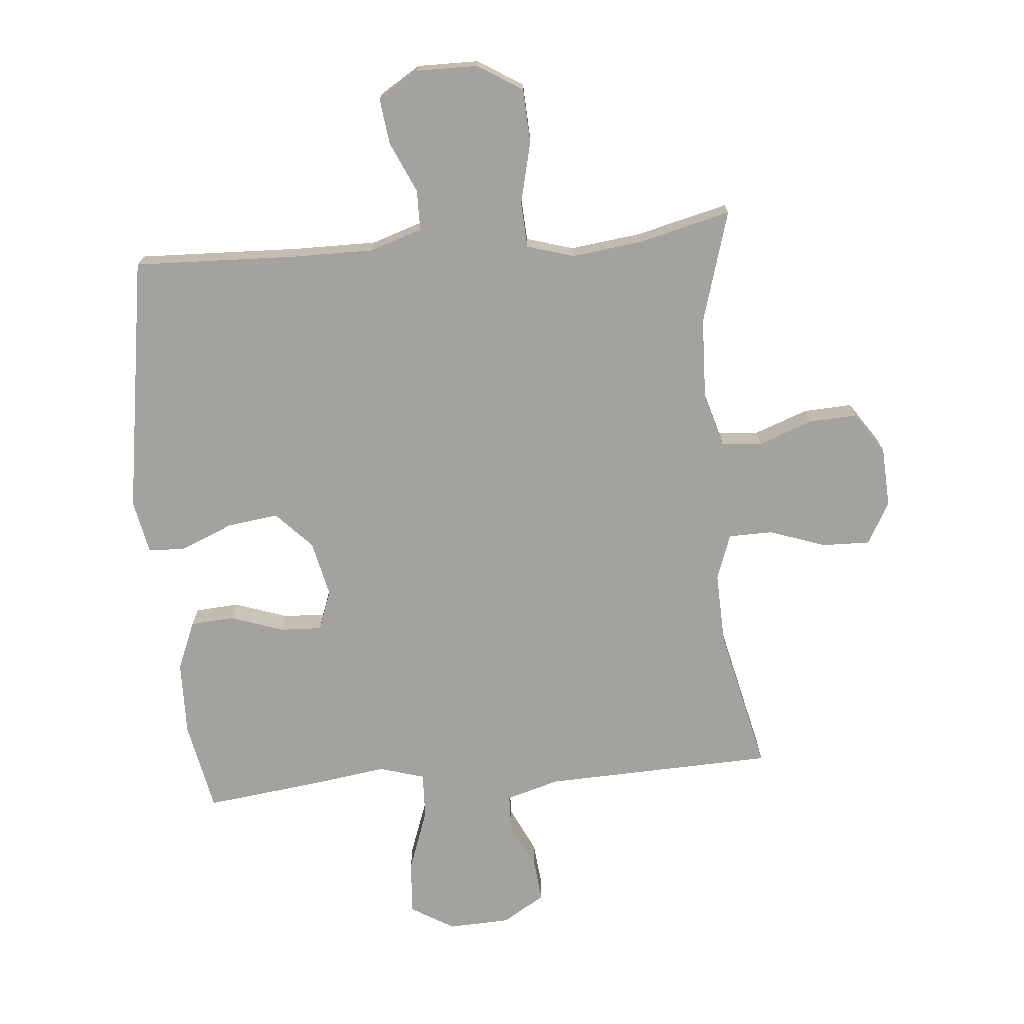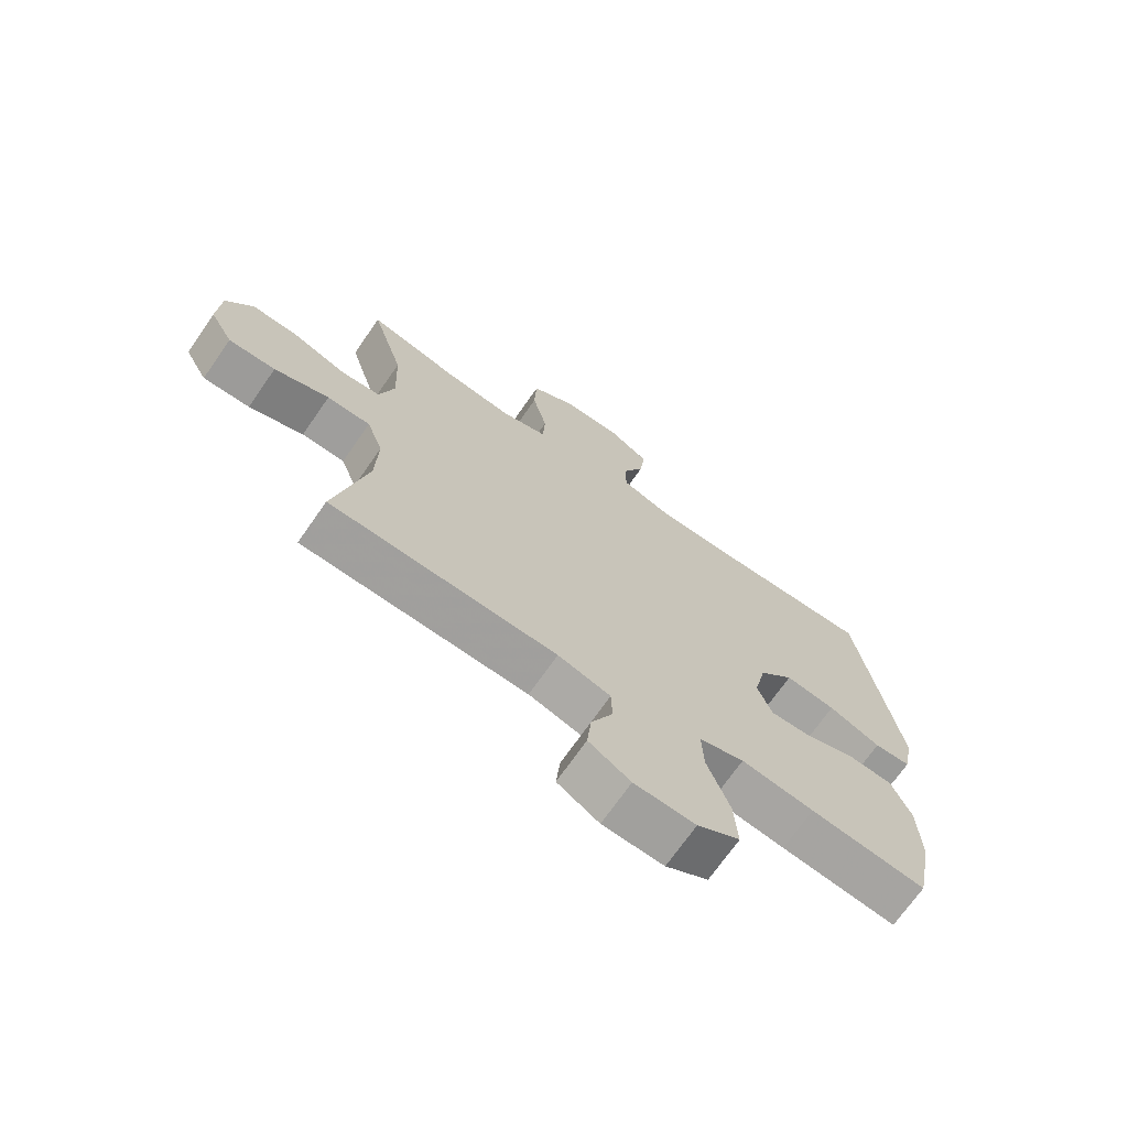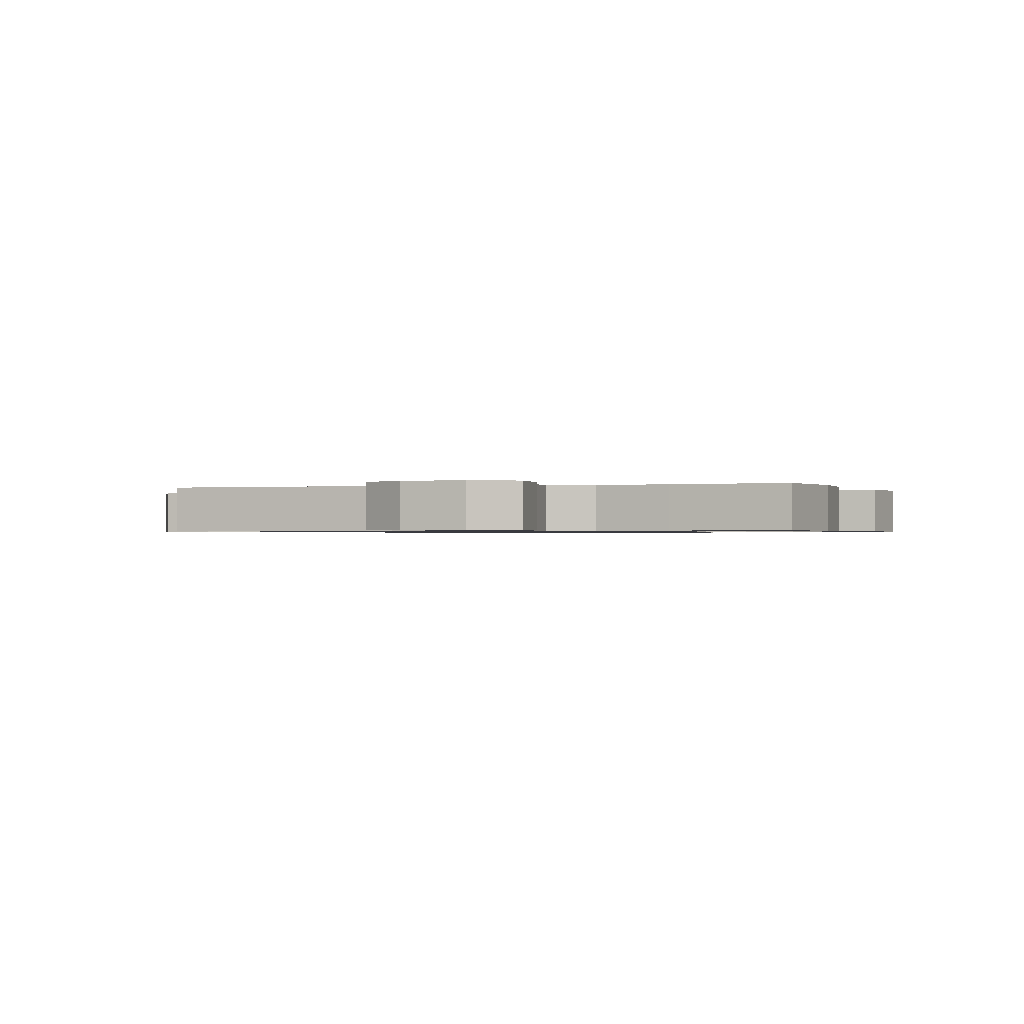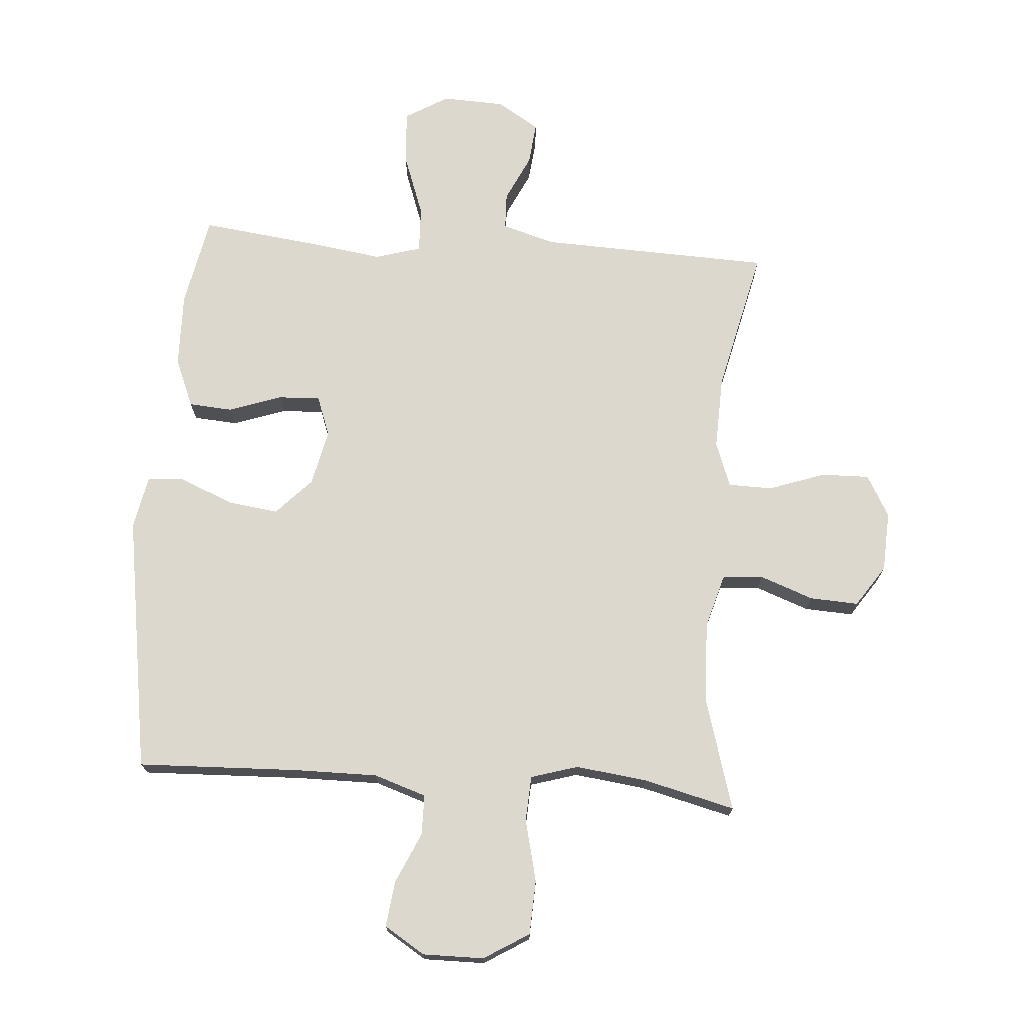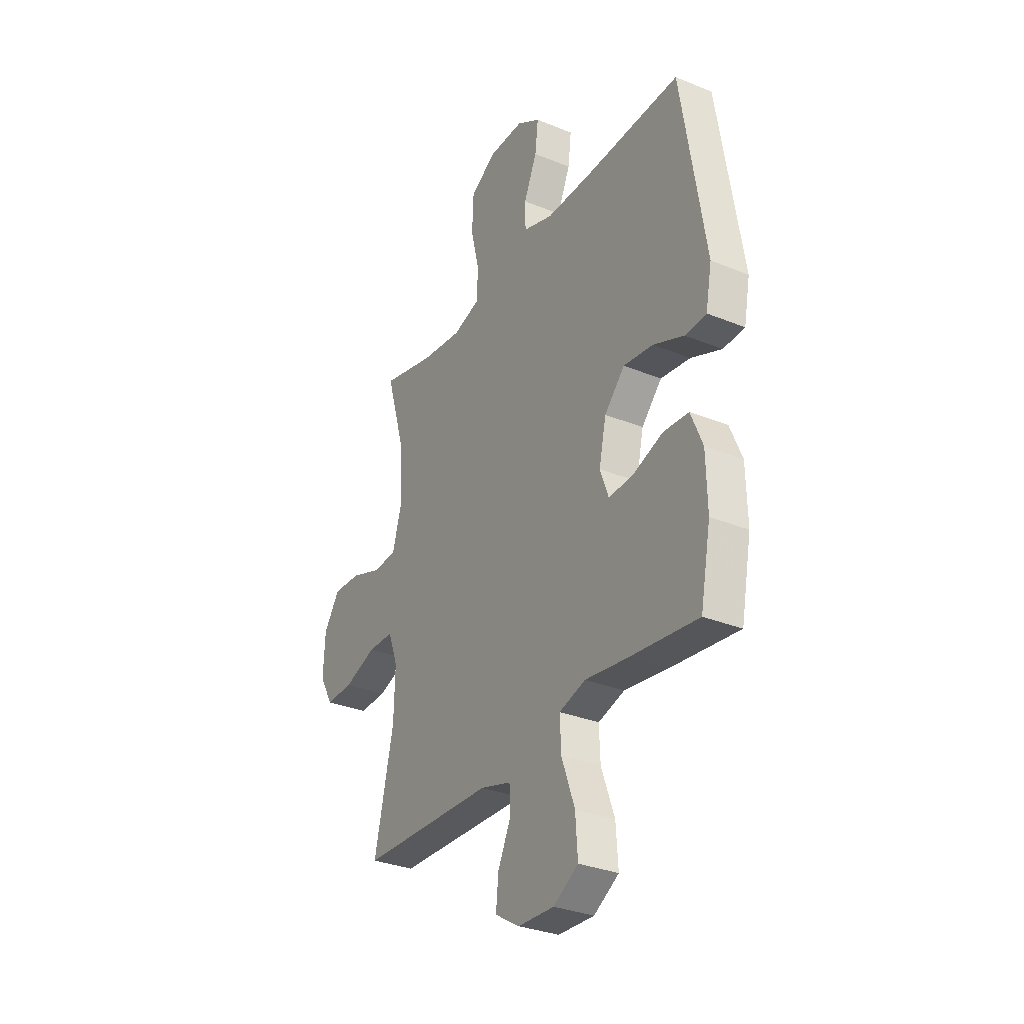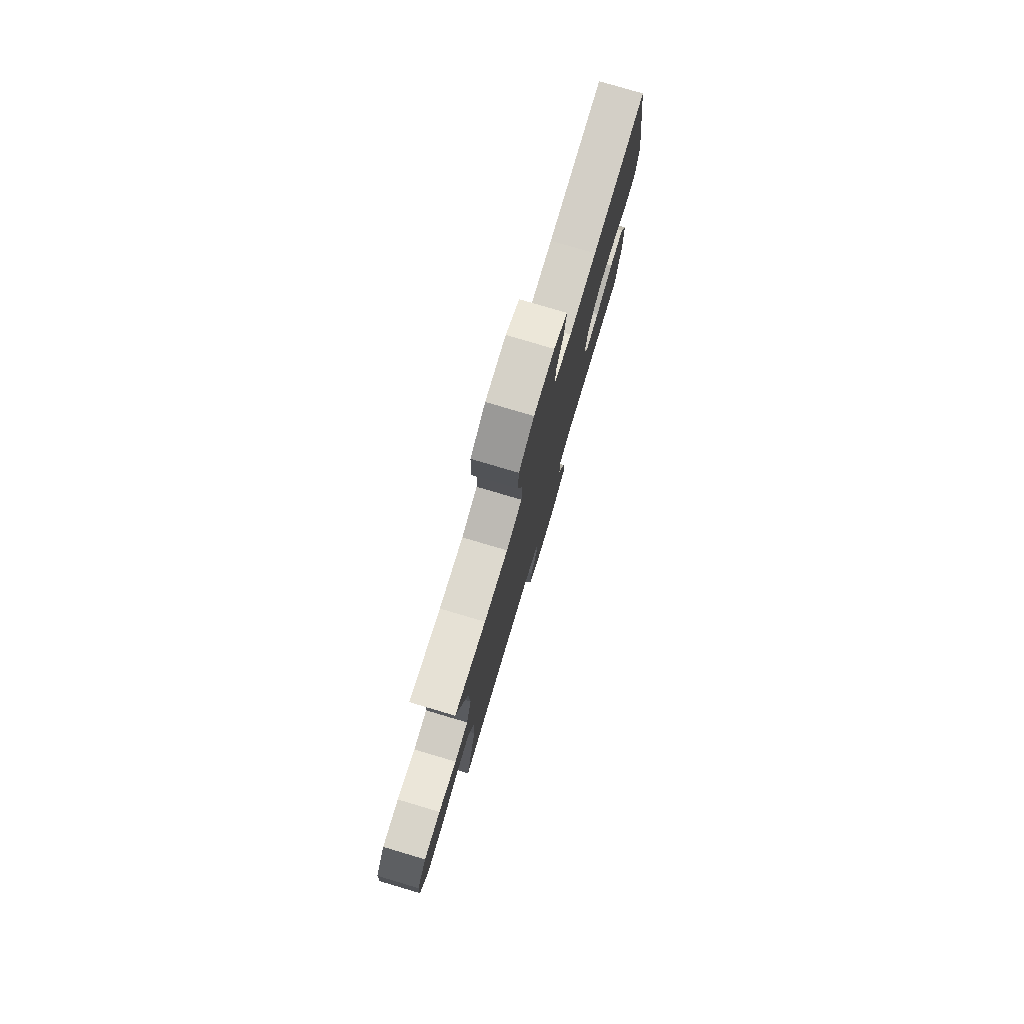
<metadata>
{"format":"obj","ext":"obj","renderer":"f3d","projection":"perspective","resolution":1024,"background":"white","views":[{"elev":-72.4,"azim":5.1,"up":"+Y"},{"elev":-70.6,"azim":145.2,"up":"+Z"},{"elev":-0.7,"azim":-162.4,"up":"+Y"},{"elev":72.3,"azim":4.3,"up":"+Y"},{"elev":-31.5,"azim":-120.1,"up":"+Z"},{"elev":78.8,"azim":106.5,"up":"+Z"}]}
</metadata>
<code>
v 0.5 0.07 0.5
v 0.446 0.07 0.318
v 0.441 0.07 0.185
v 0.466 0.07 0.098
v 0.532 0.07 0.092
v 0.619 0.07 0.124
v 0.698 0.07 0.128
v 0.743 0.07 0.061
v 0.748 0.07 -0.037
v 0.71 0.07 -0.105
v 0.632 0.07 -0.103
v 0.541 0.07 -0.071
v 0.469 0.07 -0.072
v 0.442 0.07 -0.146
v 0.446 0.07 -0.264
v 0.5 0.07 -0.5
v 0.125 0.07 -0.513
v 0.038 0.07 -0.538
v 0.036 0.07 -0.598
v 0.072 0.07 -0.674
v 0.079 0.07 -0.743
v 0.01 0.07 -0.785
v -0.091 0.07 -0.789
v -0.161 0.07 -0.747
v -0.155 0.07 -0.659
v -0.118 0.07 -0.557
v -0.115 0.07 -0.482
v -0.189 0.07 -0.46
v -0.309 0.07 -0.477
v -0.5 0.07 -0.5
v -0.529 0.07 -0.352
v -0.526 0.07 -0.23
v -0.493 0.07 -0.151
v -0.422 0.07 -0.146
v -0.336 0.07 -0.176
v -0.268 0.07 -0.179
v -0.244 0.07 -0.114
v -0.264 0.07 -0.023
v -0.321 0.07 0.037
v -0.404 0.07 0.026
v -0.49 0.07 -0.01
v -0.55 0.07 -0.007
v -0.567 0.07 0.081
v -0.5 0.07 0.5
v -0.236 0.07 0.49
v -0.103 0.07 0.489
v -0.018 0.07 0.517
v -0.017 0.07 0.582
v -0.054 0.07 0.665
v -0.063 0.07 0.739
v 0.003 0.07 0.78
v 0.102 0.07 0.779
v 0.175 0.07 0.734
v 0.179 0.07 0.646
v 0.155 0.07 0.546
v 0.159 0.07 0.472
v 0.235 0.07 0.449
v 0.35 0.07 0.463
v 0.5 0 0.5
v 0.446 0 0.318
v 0.441 0 0.185
v 0.466 0 0.098
v 0.532 0 0.092
v 0.619 0 0.124
v 0.698 0 0.128
v 0.743 0 0.061
v 0.748 0 -0.037
v 0.71 0 -0.105
v 0.632 0 -0.103
v 0.541 0 -0.071
v 0.469 0 -0.072
v 0.442 0 -0.146
v 0.446 0 -0.264
v 0.5 0 -0.5
v 0.125 0 -0.513
v 0.038 0 -0.538
v 0.036 0 -0.598
v 0.072 0 -0.674
v 0.079 0 -0.743
v 0.01 0 -0.785
v -0.091 0 -0.789
v -0.161 0 -0.747
v -0.155 0 -0.659
v -0.118 0 -0.557
v -0.115 0 -0.482
v -0.189 0 -0.46
v -0.309 0 -0.477
v -0.5 0 -0.5
v -0.529 0 -0.352
v -0.526 0 -0.23
v -0.493 0 -0.151
v -0.422 0 -0.146
v -0.336 0 -0.176
v -0.268 0 -0.179
v -0.244 0 -0.114
v -0.264 0 -0.023
v -0.321 0 0.037
v -0.404 0 0.026
v -0.49 0 -0.01
v -0.55 0 -0.007
v -0.567 0 0.081
v -0.5 0 0.5
v -0.236 0 0.49
v -0.103 0 0.489
v -0.018 0 0.517
v -0.017 0 0.582
v -0.054 0 0.665
v -0.063 0 0.739
v 0.003 0 0.78
v 0.102 0 0.779
v 0.175 0 0.734
v 0.179 0 0.646
v 0.155 0 0.546
v 0.159 0 0.472
v 0.235 0 0.449
v 0.35 0 0.463
f 53 54 55
f 52 53 55
f 51 52 55
f 50 51 55
f 49 50 55
f 48 49 55
f 47 48 55 56
f 46 47 56 57
f 43 44 45
f 42 43 45
f 41 42 45
f 40 41 45
f 45 46 57
f 40 45 57
f 39 40 57
f 33 34 35
f 32 33 35
f 31 32 35
f 30 31 35
f 29 30 35
f 28 29 35
f 27 28 35 36
f 24 25 26
f 23 24 26
f 22 23 26
f 21 22 26
f 20 21 26
f 19 20 26
f 18 19 26 27
f 27 36 37
f 18 27 37
f 17 18 37
f 10 11 12
f 9 10 12
f 8 9 12
f 7 8 12
f 6 7 12
f 5 6 12
f 4 5 12 13
f 3 4 13 14
f 58 1 2
f 58 2 3
f 57 58 3
f 39 57 3
f 38 39 3
f 17 37 38
f 16 17 38
f 15 16 38
f 38 3 14
f 14 15 38
f 113 112 111
f 113 111 110
f 113 110 109
f 113 109 108
f 113 108 107
f 113 107 106
f 114 113 106 105
f 115 114 105 104
f 103 102 101
f 103 101 100
f 103 100 99
f 103 99 98
f 115 104 103
f 115 103 98
f 115 98 97
f 93 92 91
f 93 91 90
f 93 90 89
f 93 89 88
f 93 88 87
f 93 87 86
f 94 93 86 85
f 84 83 82
f 84 82 81
f 84 81 80
f 84 80 79
f 84 79 78
f 84 78 77
f 85 84 77 76
f 95 94 85
f 95 85 76
f 95 76 75
f 70 69 68
f 70 68 67
f 70 67 66
f 70 66 65
f 70 65 64
f 70 64 63
f 71 70 63 62
f 72 71 62 61
f 60 59 116
f 61 60 116
f 61 116 115
f 61 115 97
f 61 97 96
f 96 95 75
f 96 75 74
f 96 74 73
f 72 61 96
f 96 73 72
f 1 59 60 2
f 2 60 61 3
f 3 61 62 4
f 4 62 63 5
f 5 63 64 6
f 6 64 65 7
f 7 65 66 8
f 8 66 67 9
f 9 67 68 10
f 10 68 69 11
f 11 69 70 12
f 12 70 71 13
f 13 71 72 14
f 14 72 73 15
f 15 73 74 16
f 16 74 75 17
f 17 75 76 18
f 18 76 77 19
f 19 77 78 20
f 20 78 79 21
f 21 79 80 22
f 22 80 81 23
f 23 81 82 24
f 24 82 83 25
f 25 83 84 26
f 26 84 85 27
f 27 85 86 28
f 28 86 87 29
f 29 87 88 30
f 30 88 89 31
f 31 89 90 32
f 32 90 91 33
f 33 91 92 34
f 34 92 93 35
f 35 93 94 36
f 36 94 95 37
f 37 95 96 38
f 38 96 97 39
f 39 97 98 40
f 40 98 99 41
f 41 99 100 42
f 42 100 101 43
f 43 101 102 44
f 44 102 103 45
f 45 103 104 46
f 46 104 105 47
f 47 105 106 48
f 48 106 107 49
f 49 107 108 50
f 50 108 109 51
f 51 109 110 52
f 52 110 111 53
f 53 111 112 54
f 54 112 113 55
f 55 113 114 56
f 56 114 115 57
f 57 115 116 58
f 58 116 59 1

</code>
